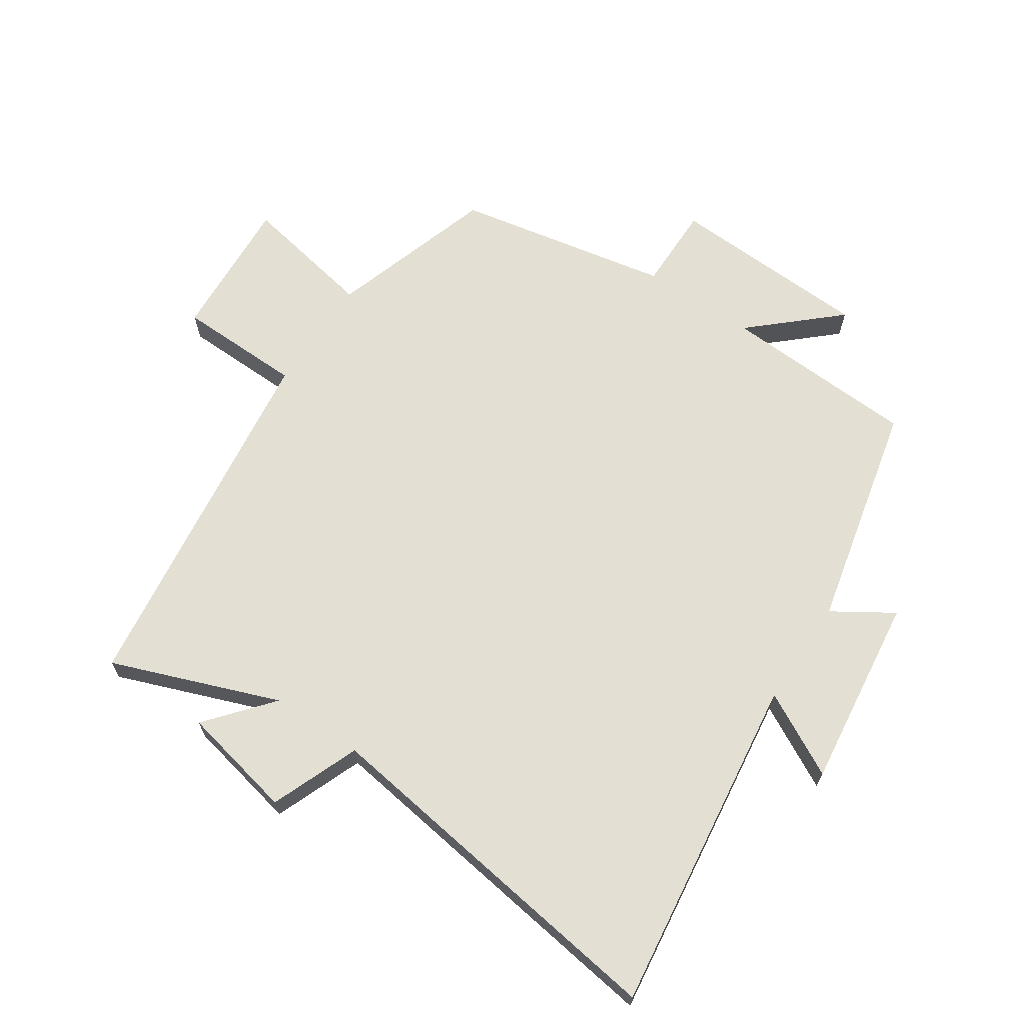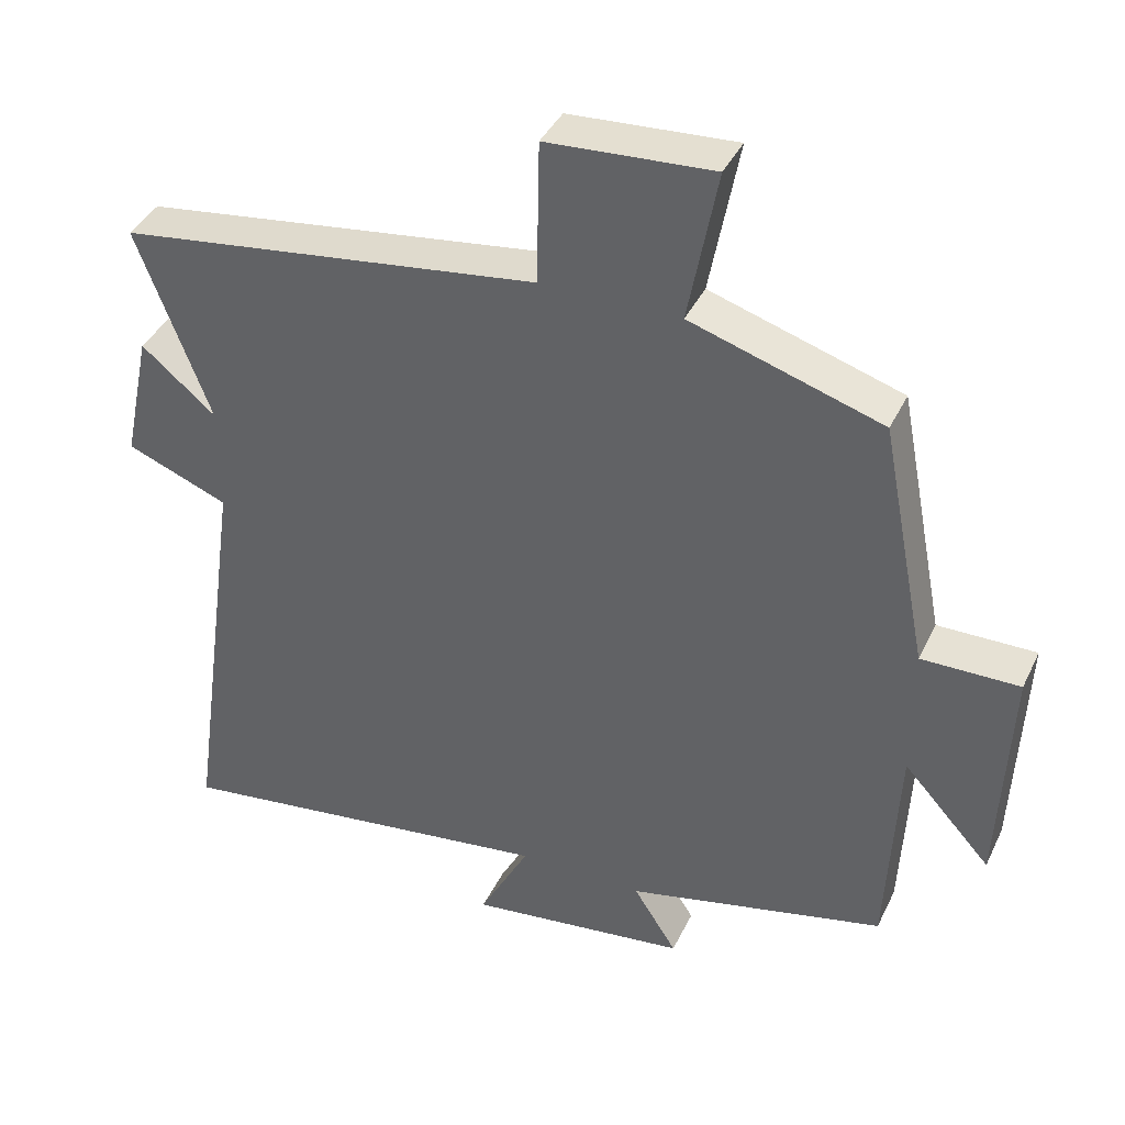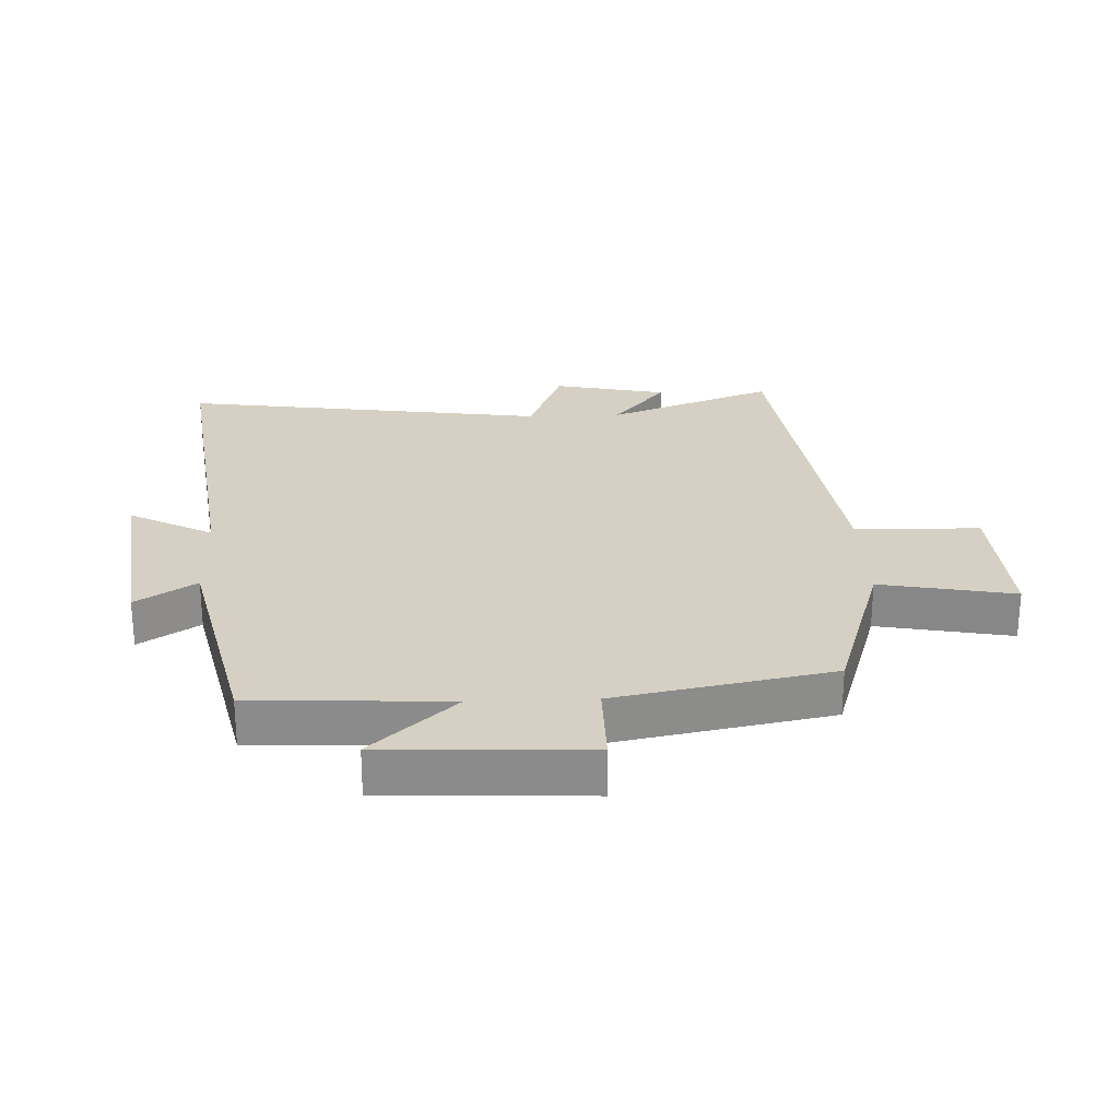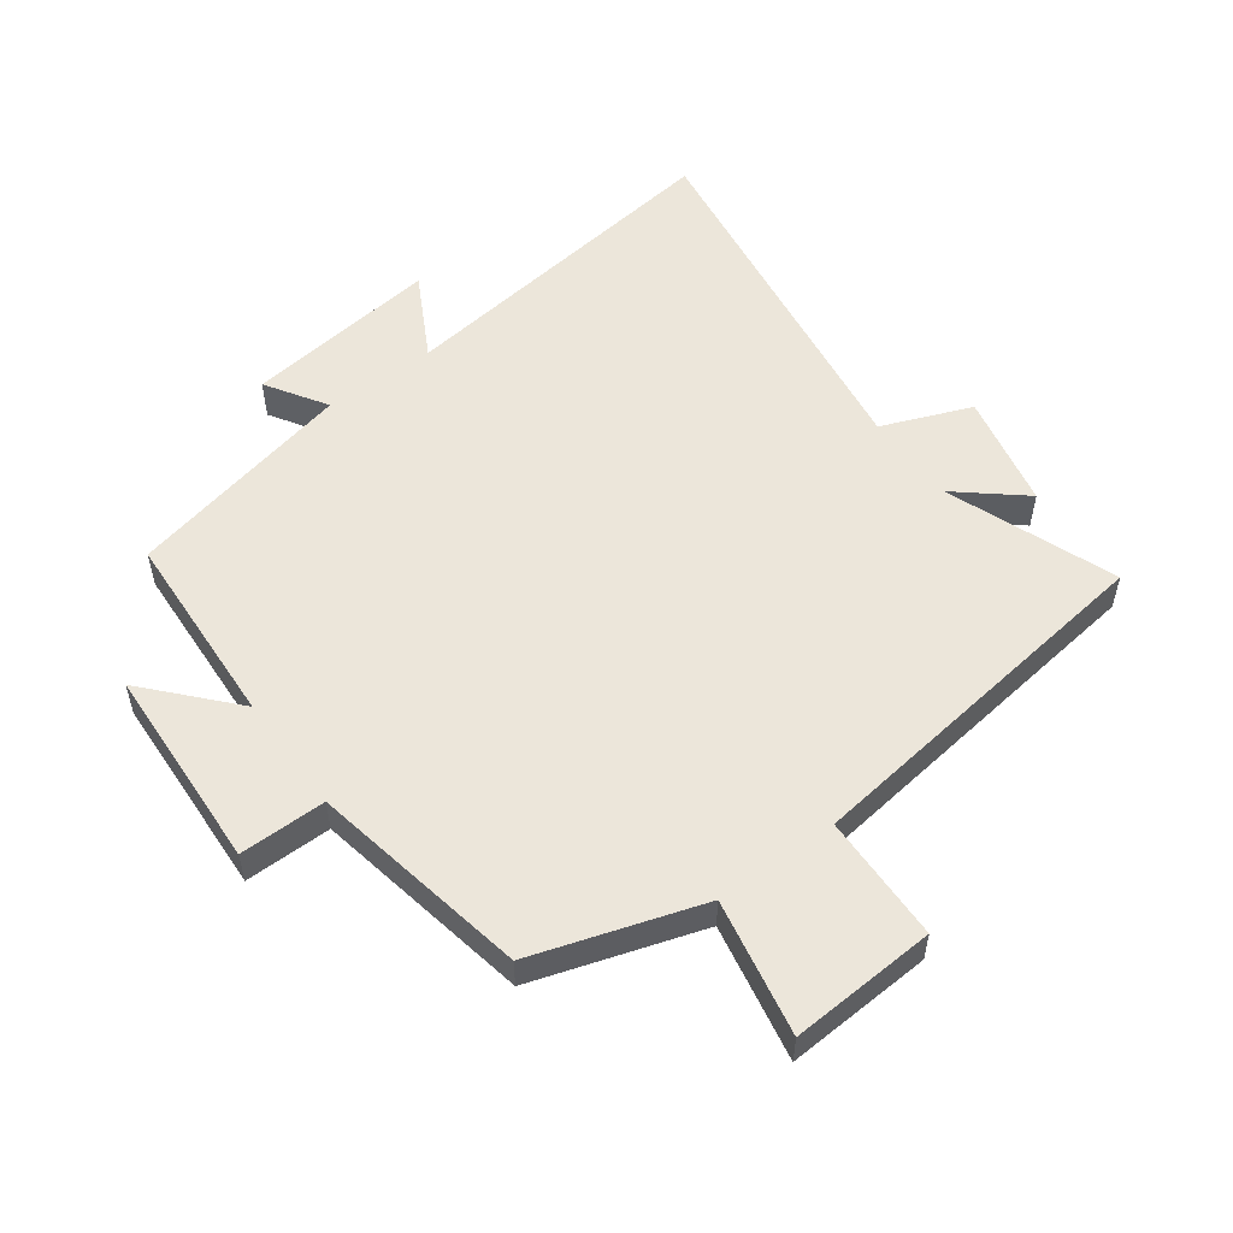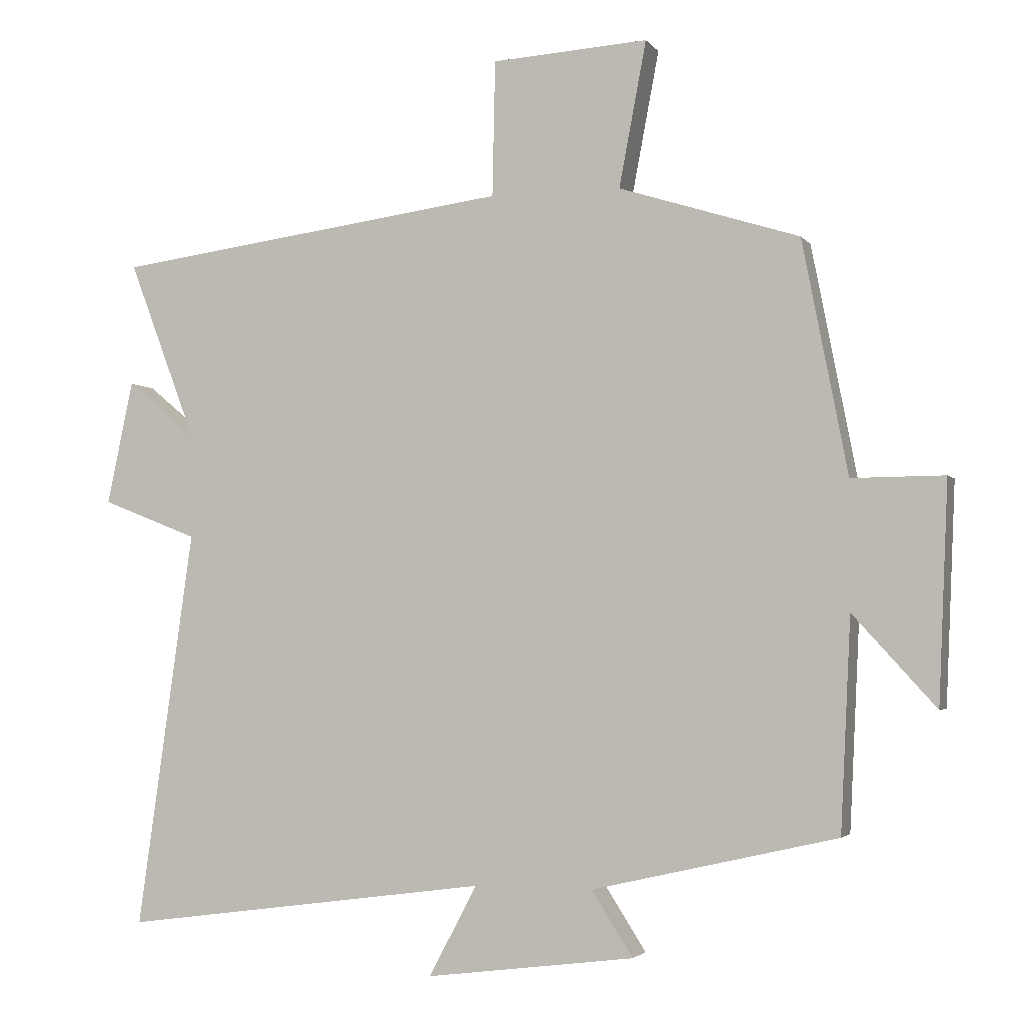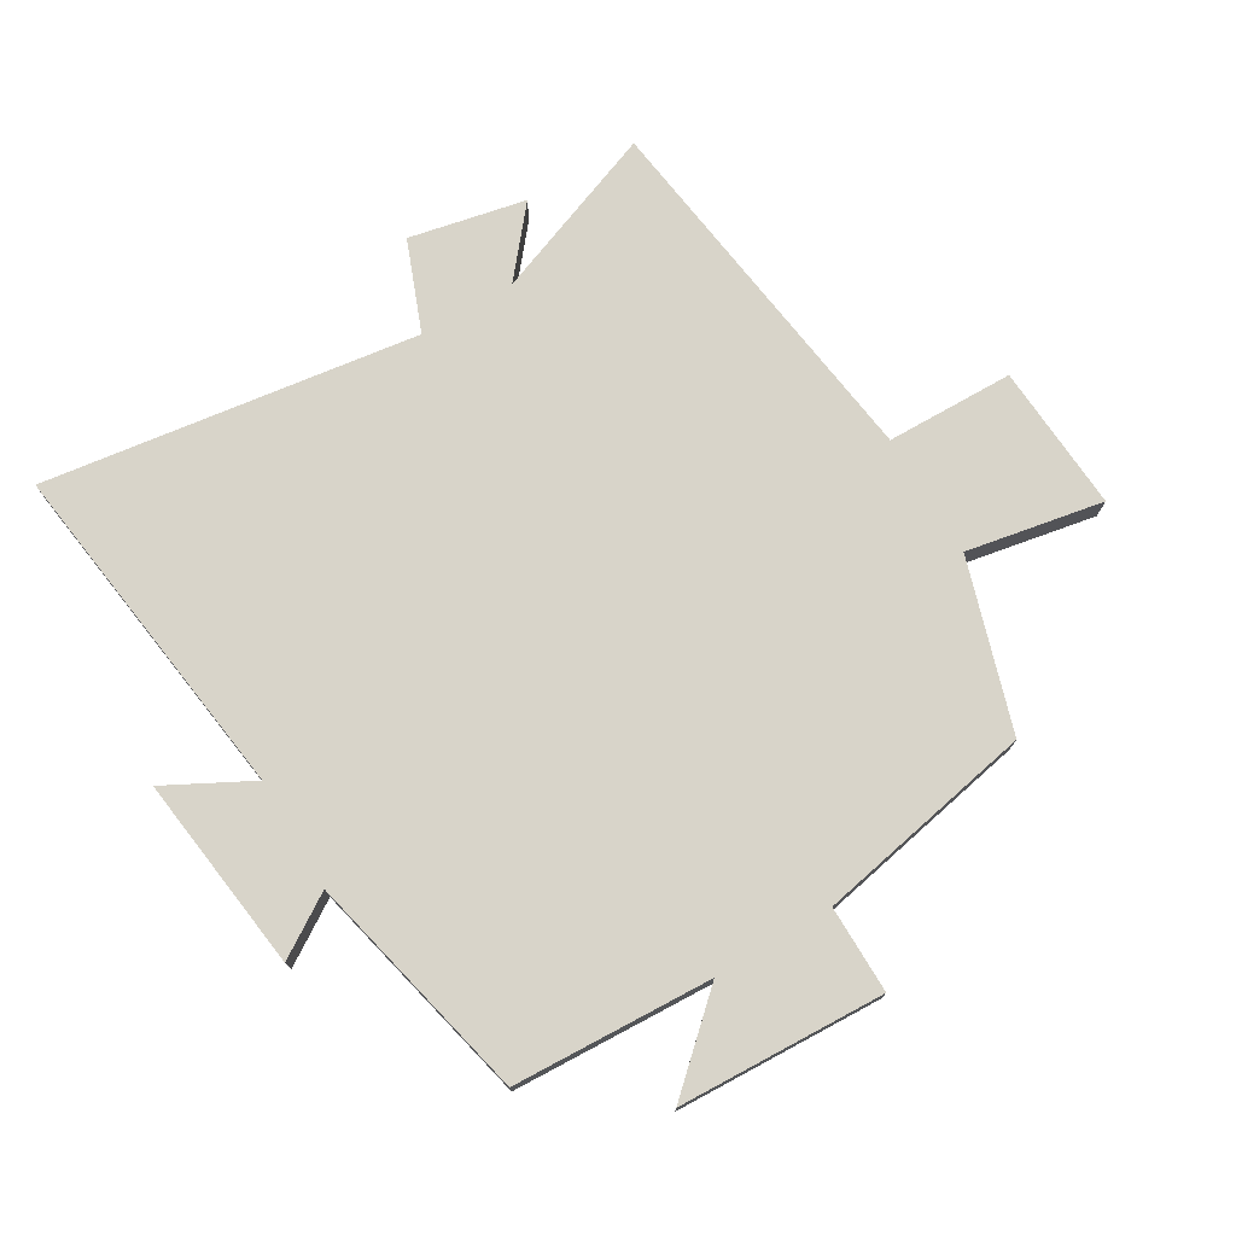
<metadata>
{"format":"obj","ext":"obj","renderer":"f3d","projection":"perspective","resolution":1024,"background":"white","views":[{"elev":66.7,"azim":123.9,"up":"+Y"},{"elev":39.5,"azim":-156.3,"up":"+Z"},{"elev":26.0,"azim":-92.2,"up":"+Y"},{"elev":54.4,"azim":-36.1,"up":"+Y"},{"elev":-3.0,"azim":-161.8,"up":"+Z"},{"elev":75.1,"azim":-120.8,"up":"+Y"}]}
</metadata>
<code>
v 0.582 0.07 -0.571
v 0.046 0.07 -0.5
v 0.116 0.07 -0.632
v -0.188 0.07 -0.594
v -0.128 0.07 -0.5
v -0.485 0.07 -0.418
v -0.5 0.07 -0.109
v -0.621 0.07 -0.242
v -0.635 0.07 0.078
v -0.5 0.07 0.077
v -0.434 0.07 0.417
v -0.171 0.07 0.5
v -0.211 0.07 0.712
v 0.017 0.07 0.698
v 0.021 0.07 0.5
v 0.6 0.07 0.423
v 0.5 0.07 0.159
v 0.602 0.07 0.244
v 0.64 0.07 0.064
v 0.5 0.07 0.009
v 0.582 0 -0.571
v 0.046 0 -0.5
v 0.116 0 -0.632
v -0.188 0 -0.594
v -0.128 0 -0.5
v -0.485 0 -0.418
v -0.5 0 -0.109
v -0.621 0 -0.242
v -0.635 0 0.078
v -0.5 0 0.077
v -0.434 0 0.417
v -0.171 0 0.5
v -0.211 0 0.712
v 0.017 0 0.698
v 0.021 0 0.5
v 0.6 0 0.423
v 0.5 0 0.159
v 0.602 0 0.244
v 0.64 0 0.064
v 0.5 0 0.009
f 17 18 19 20
f 15 16 17
f 15 17 20
f 12 13 14 15
f 20 1 2
f 15 20 2
f 12 15 2
f 11 12 2
f 10 11 2
f 7 8 9 10
f 7 10 2
f 6 7 2
f 5 6 2
f 2 3 4 5
f 40 39 38 37
f 37 36 35
f 40 37 35
f 35 34 33 32
f 22 21 40
f 22 40 35
f 22 35 32
f 22 32 31
f 22 31 30
f 30 29 28 27
f 22 30 27
f 22 27 26
f 22 26 25
f 25 24 23 22
f 1 21 22 2
f 2 22 23 3
f 3 23 24 4
f 4 24 25 5
f 5 25 26 6
f 6 26 27 7
f 7 27 28 8
f 8 28 29 9
f 9 29 30 10
f 10 30 31 11
f 11 31 32 12
f 12 32 33 13
f 13 33 34 14
f 14 34 35 15
f 15 35 36 16
f 16 36 37 17
f 17 37 38 18
f 18 38 39 19
f 19 39 40 20
f 20 40 21 1

</code>
